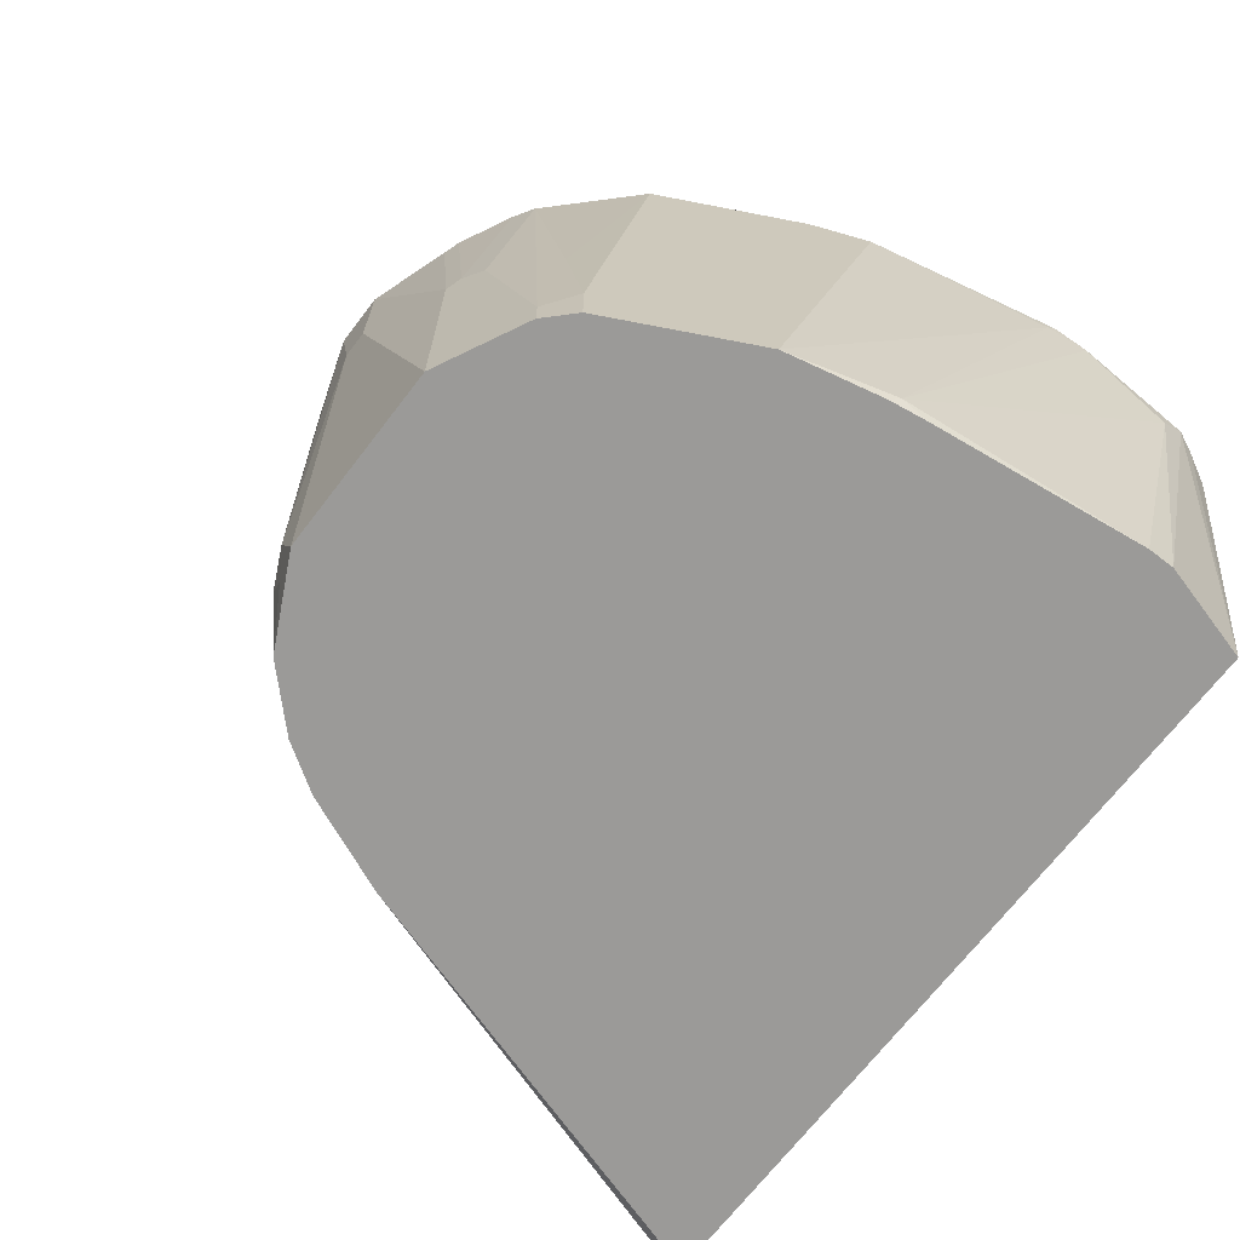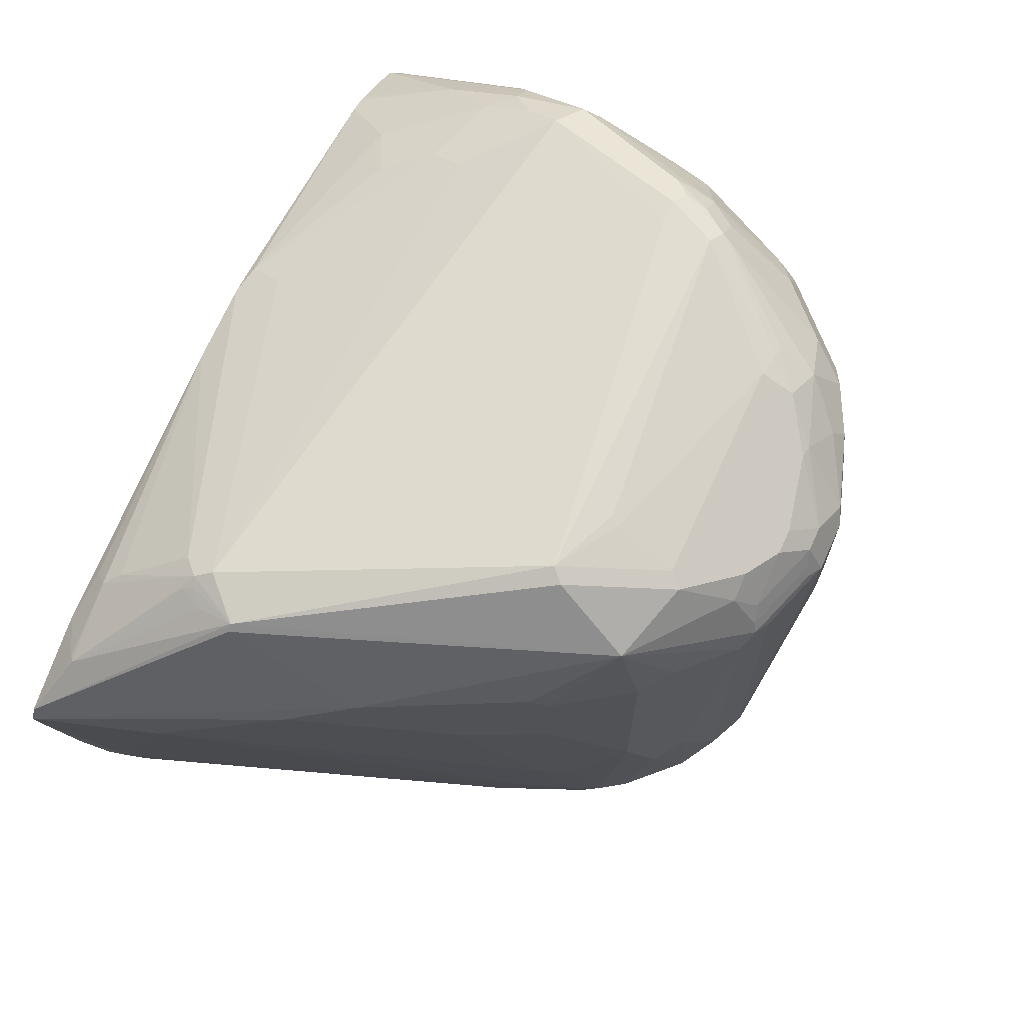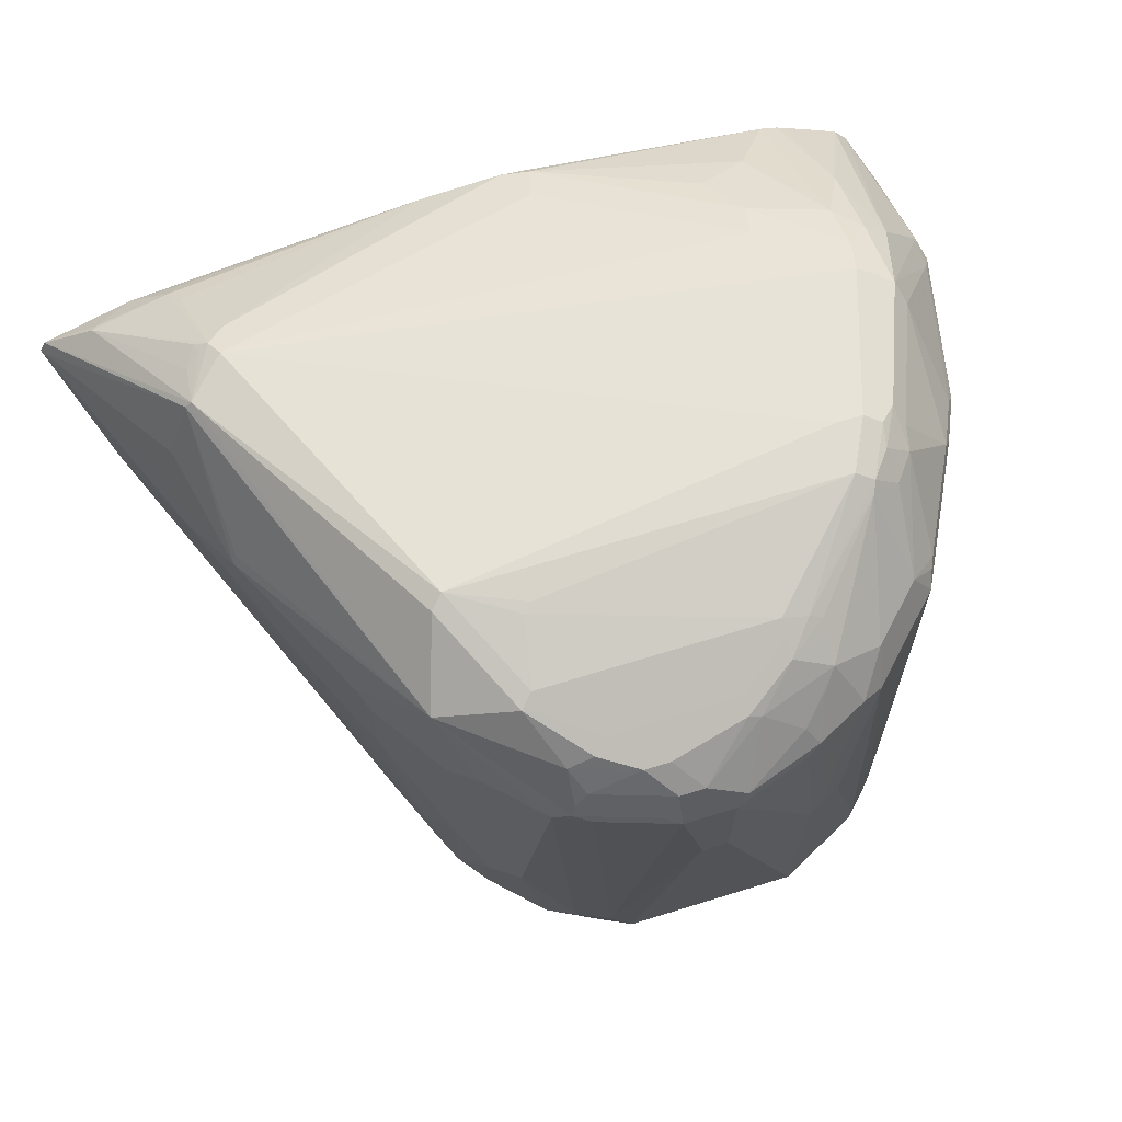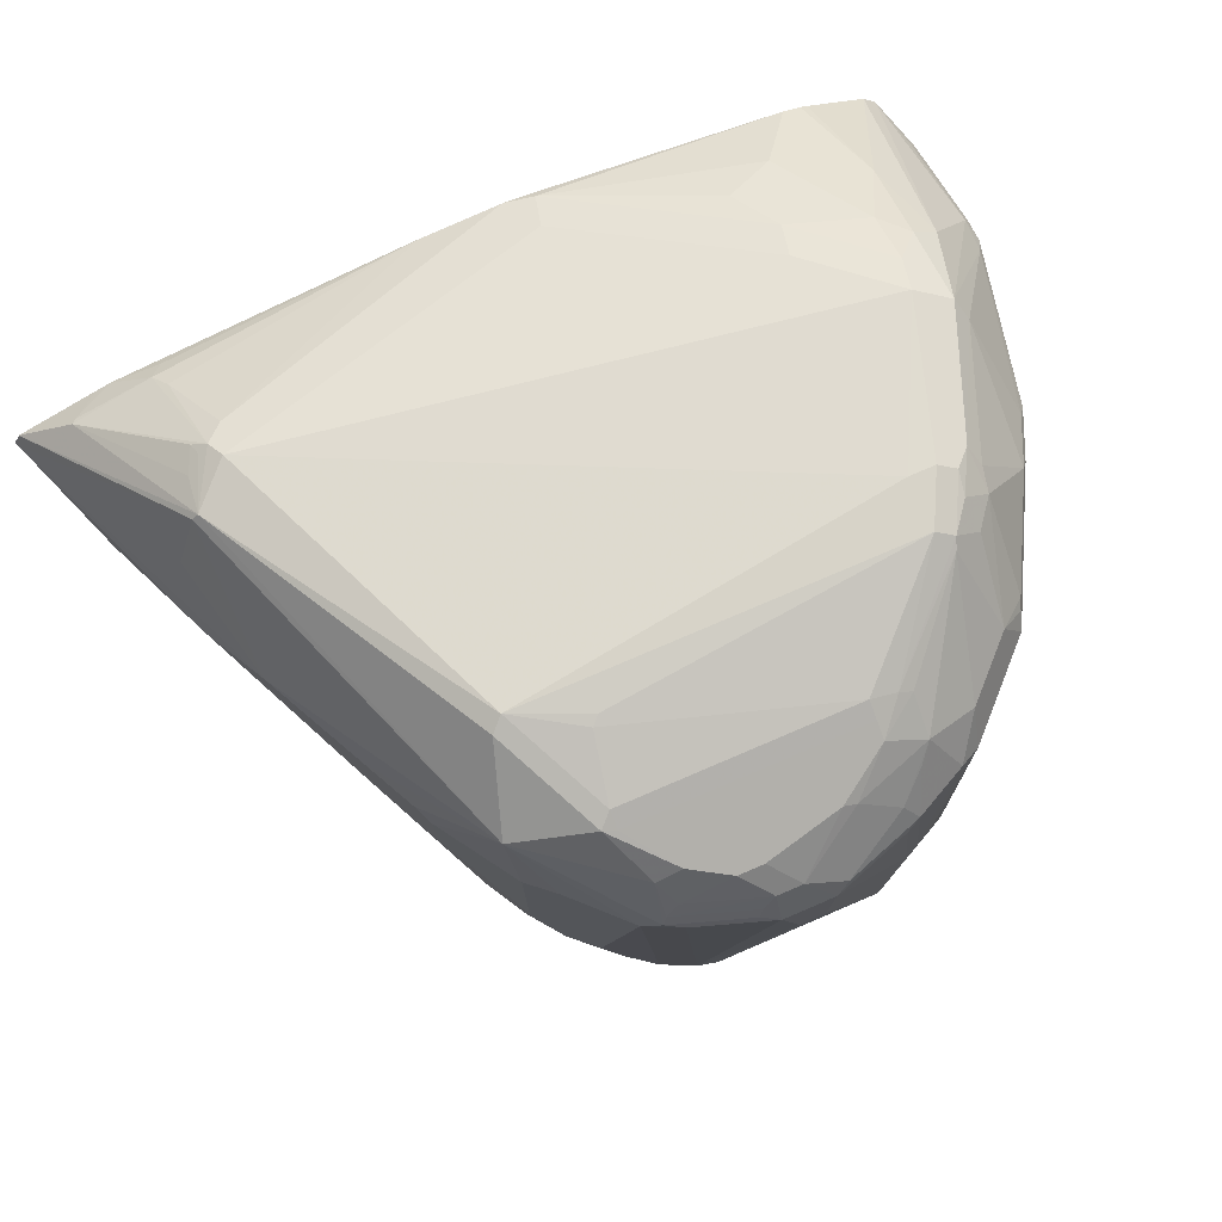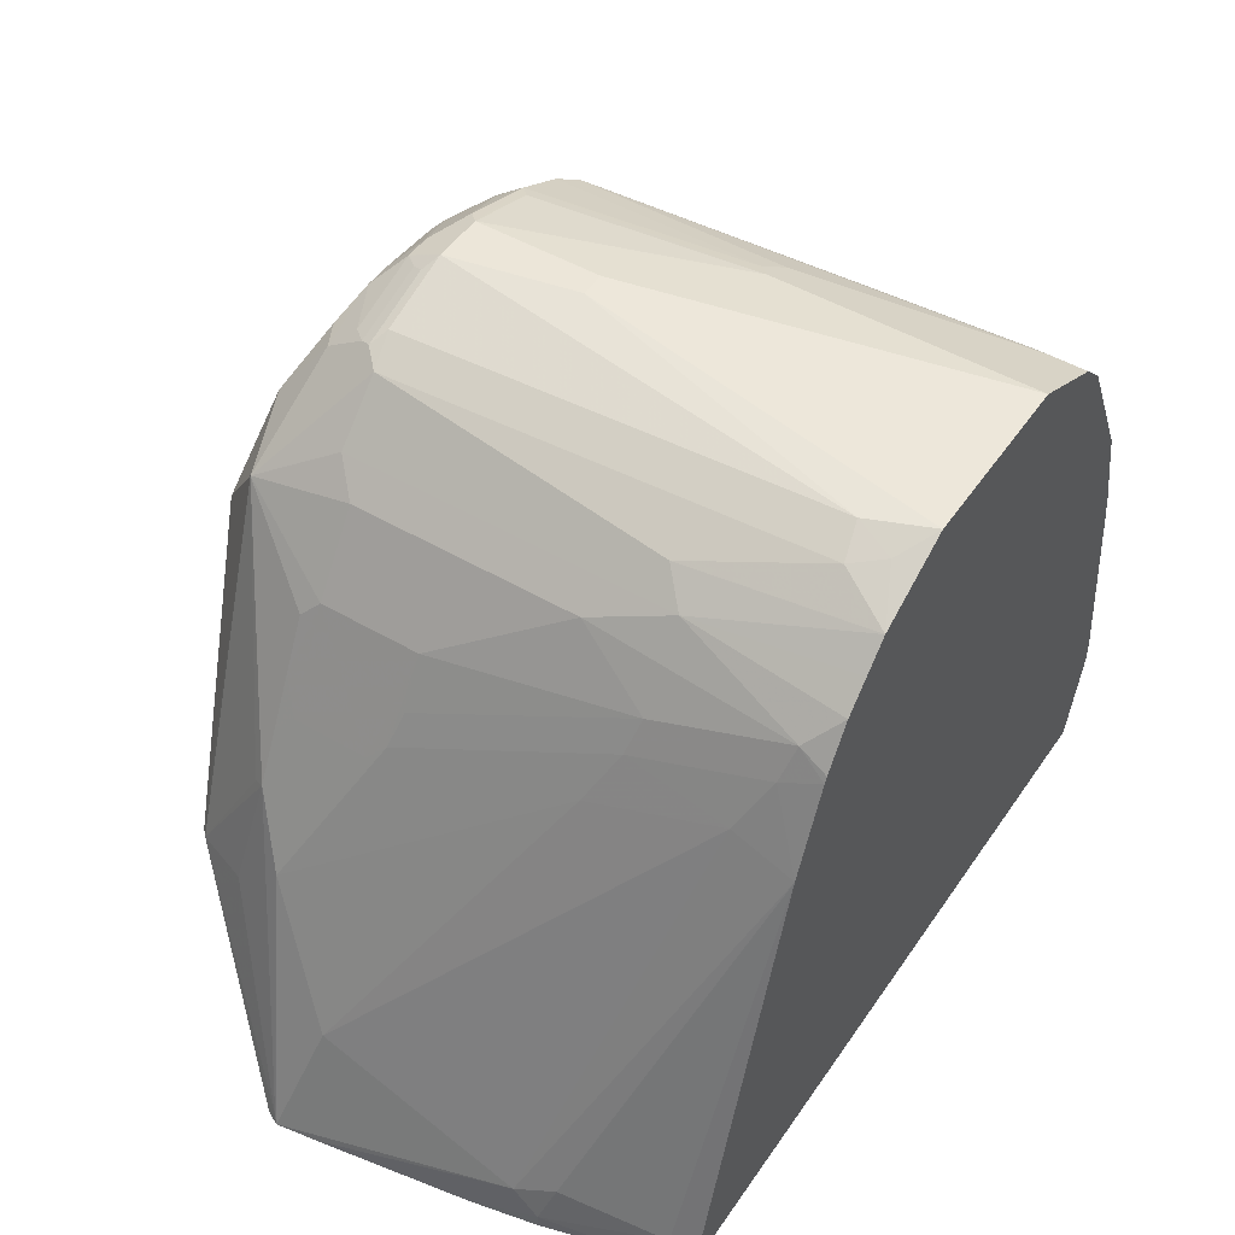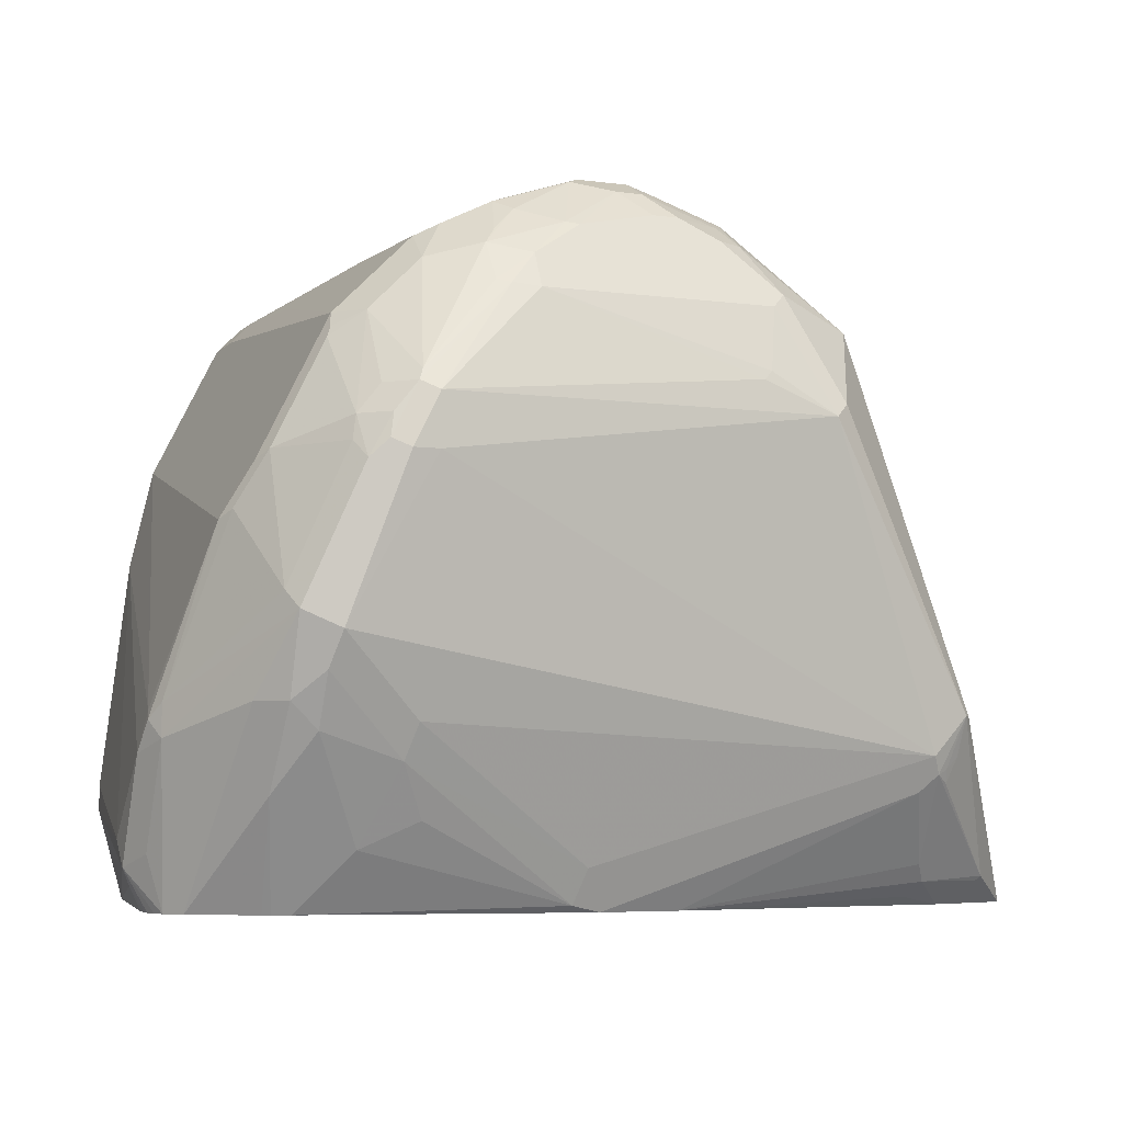
<metadata>
{"format":"obj","ext":"obj","renderer":"f3d","projection":"perspective","resolution":1024,"background":"white","views":[{"elev":-69.4,"azim":52.5,"up":"+Y"},{"elev":68.8,"azim":-65.4,"up":"+Y"},{"elev":69.3,"azim":-17.1,"up":"+Y"},{"elev":76.9,"azim":-23.2,"up":"+Y"},{"elev":48.9,"azim":-57.0,"up":"+Z"},{"elev":-5.7,"azim":157.4,"up":"+Z"}]}
</metadata>
<code>
v 0.3126 0.4909 -0.405
v 0.3126 0.4843 -0.405
v 0.3105 0.4993 -0.405
v 0.3262 0.4808 -0.3777
v 0.3205 0.4751 -0.3892
v 0.3108 0.4645 -0.405
v 0.3076 0.5093 -0.405
v 0.3176 0.5065 -0.3692
v 0.3262 0.5151 -0.3091
v 0.3262 0.4636 -0.3605
v 0.2919 0.2504 -0.3434
v 0.2747 0.2505 -0.405
v 0.3176 0.5408 -0.3005
v 0.2982 0.5226 -0.405
v 0.2805 0.6067 -0.2804
v 0.3262 0.4808 -0.3434
v 0.3234 0.5294 -0.289
v 0.3219 0.5237 -0.2833
v 0.2747 0.2576 -0.1717
v 0.2919 0.2504 -0.3262
v 0.2747 0.2504 -0.4049
v 0.2727 0.2504 -0.405
v 0.3176 0.5408 -0.279
v 0.2633 0.641 -0.2289
v 0.2574 0.548 -0.405
v 0.2661 0.5924 -0.3348
v 0.2633 0.6239 -0.2804
v 0.2919 0.5666 -0.1717
v 0.2575 0.2504 -0.1031
v 0.2711 0.2504 -0.1646
v 0.2747 0.2504 -0.1889
v -0.2103 0.2504 -0.405
v 0.2861 0.5781 -0.166
v 0.269 0.6296 -0.2175
v 0.2518 0.6468 -0.2347
v 0.2518 0.6468 -0.2175
v 0.2289 0.6582 -0.1431
v 0.2524 0.5506 -0.405
v 0.2408 0.5547 -0.405
v 0.2461 0.6239 -0.2976
v 0.2461 0.641 -0.2633
v 0.2747 0.5838 -0.1374
v 0.2805 0.5666 -0.1488
v 0.2876 0.558 -0.1632
v 0.2437 0.2504 -0.0754
v -0.2103 0.2504 -0.4049
v -0.2115 0.2521 -0.405
v 0.269 0.5952 -0.1317
v 0.2347 0.6468 -0.1317
v 0.2403 0.6525 -0.2404
v 0.206 0.6697 -0.1374
v 0.2318 0.6439 -0.1159
v 0.2175 0.6639 -0.1317
v 0.2146 0.661 -0.1159
v 0.07004 0.5852 -0.405
v 0.07437 0.5895 -0.4006
v 0.2117 0.5895 -0.3663
v 0.1945 0.6239 -0.3148
v 0.2347 0.5952 -0.06298
v 0.2318 0.5924 -0.05583
v 0.2347 0.5838 -0.05726
v 0.238 0.2504 -0.06391
v -0.1202 0.2504 -0.1202
v -0.2146 0.2662 -0.3863
v -0.2218 0.2762 -0.405
v 0.1889 0.6697 -0.1374
v 0.1889 0.6353 -0.2919
v -0.1545 0.6353 -0.3091
v 0.1889 0.6697 -0.1031
v 0.2175 0.6468 -0.09734
v 0.2146 0.6095 -0.04725
v 0.2003 0.6639 -0.09734
v 0.05501 0.5873 -0.405
v 0.06864 0.601 -0.3777
v 0.1774 0.6067 -0.3491
v 0.2289 0.5838 -0.04582
v 0.2117 0.2919 -0.01145
v 0.2117 0.2504 -0.01145
v -0.0951 0.2504 -0.06155
v -0.103 0.2747 -0.0687
v -0.1202 0.2919 -0.1031
v -0.2404 0.3606 -0.3777
v -0.2318 0.3349 -0.3692
v -0.2404 0.3434 -0.3949
v -0.2404 0.3434 -0.405
v -0.06867 0.6697 -0.1031
v -0.1488 0.6239 -0.3319
v -0.1603 0.6296 -0.3205
v -0.1803 0.631 -0.2833
v 0.1202 0.6525 -0.03438
v 0.1374 0.6482 -0.03223
v -0.02002 0.6668 -0.08299
v 0.1974 0.661 -0.09019
v 0.1803 0.6095 -0.01288
v 4.339e-05 0.5838 -0.405
v 0.1774 0.5838 0.005708
v 0.2003 0.3949 -0.005731
v 0.1945 0.2747 0.005708
v 0.1945 0.2504 0.005708
v -0.093 0.2504 -0.05726
v -0.09154 0.269 -0.04582
v -0.1202 0.3606 -0.08585
v -0.1373 0.3778 -0.1202
v -0.2404 0.4979 -0.3262
v -0.2711 0.5186 -0.405
v -0.2669 0.4909 -0.405
v -0.2497 0.3878 -0.405
v -0.07727 0.6654 -0.09448
v -0.03428 0.6525 -0.03438
v -0.02575 0.6654 -0.07727
v -0.1695 0.5881 -0.3777
v -0.1695 0.6224 -0.3262
v -0.1674 0.6267 -0.3176
v -0.1774 0.5781 -0.3892
v -0.2318 0.5623 -0.3863
v -0.1774 0.6239 -0.3091
v -0.2666 0.5277 -0.405
v -0.1846 0.6267 -0.2833
v -0.0944 0.631 -0.04296
v 0.1202 0.6468 -0.02294
v 0.1202 0.641 -0.01145
v 0.146 0.6439 -0.03009
v 0.146 0.6267 -0.004301
v 0.1631 0.5924 0.01286
v -0.2025 0.553 -0.405
v -0.1695 0.5666 -0.3992
v 0.146 0.4379 0.03002
v 0.1602 0.4293 0.02287
v 0.1831 0.2747 0.01143
v 0.1831 0.2504 0.01143
v -0.0744 0.2504 -0.02866
v -0.0744 0.3549 -0.01145
v -0.09154 0.4064 -0.02866
v -0.1087 0.3549 -0.06298
v -0.1545 0.4979 -0.1374
v -0.206 0.5495 -0.2404
v -0.269 0.5208 -0.4006
v -0.06007 0.6482 -0.04296
v -0.04288 0.6482 -0.0258
v -0.03428 0.6468 -0.02294
v -0.2289 0.5609 -0.3892
v -0.2646 0.5287 -0.405
v -0.2017 0.5859 -0.2747
v -0.1831 0.5724 -0.1946
v -0.1803 0.5795 -0.1974
v -0.09154 0.5609 -0.02866
v -0.0744 0.5781 -0.01145
v -0.04002 0.5781 0.02287
v -0.02861 0.5895 0.02859
v -0.02575 0.6224 0.008568
v -0.166 0.5724 -0.1603
v -0.1488 0.5724 -0.1259
v -0.1316 0.5724 -0.09162
v -0.1259 0.5609 -0.08013
v 0.08583 0.6353 -1.149e-05
v 0.08583 0.6296 0.01143
v 0.09443 0.6267 0.01286
v 0.1202 0.6067 0.02287
v 0.1374 0.6181 0.006423
v 0.1288 0.5924 0.03002
v -0.2118 0.5495 -0.405
v 0.144 0.2504 0.031
v 0.1374 0.4293 0.03431
v -0.05721 0.2504 -0.01145
v -0.04002 0.2504 0.005708
v -0.05721 0.372 0.005708
v -0.1259 0.4922 -0.08013
v -0.1431 0.4922 -0.1145
v -0.1603 0.5094 -0.1488
v -0.1946 0.5437 -0.2175
v -0.1603 0.5609 -0.1488
v -0.1888 0.5666 -0.206
v -0.008553 0.631 0.008568
v 4.339e-05 0.6353 -1.149e-05
v -0.02288 0.2862 0.02287
v -0.01715 0.5838 0.03431
v 0.03431 0.5838 0.05151
v 0.02291 0.5895 0.04575
v -0.02575 0.5967 0.02573
v -0.01715 0.6067 0.02287
v 0.01718 0.6239 0.02287
v 0.03431 0.6239 0.02287
v 0.05151 0.6067 0.04003
v 0.07724 0.5924 0.04718
v 0.06864 0.5838 0.05151
v 0.1202 0.5838 0.03431
v 0.1374 0.2504 0.03431
v -0.02861 0.2504 0.01143
v -0.008553 0.2662 0.02573
v 4.339e-05 0.2919 0.03431
v 0.05151 0.4979 0.05151
v 0.03431 0.6067 0.04003
v 0.02577 0.5967 0.04289
v 0.06864 0.4979 0.05151
v 0.01718 0.2504 0.03431
v -0.00715 0.2504 0.02215
f 114 141 115
f 114 125 141
f 114 126 125
f 112 115 116
f 112 116 113
f 109 139 140
f 108 138 139
f 108 119 138
f 105 136 137
f 104 136 105
f 103 136 104
f 102 136 103
f 102 135 136
f 98 130 99
f 102 134 168
f 101 133 134
f 101 132 133
f 101 131 132
f 115 141 142
f 100 131 101
f 105 137 117
f 102 168 135
f 119 150 139
f 117 137 118
f 121 156 157
f 121 155 156
f 98 129 130
f 120 174 155
f 120 140 174
f 120 155 121
f 119 154 146
f 119 153 154
f 119 152 153
f 119 151 152
f 119 144 151
f 119 145 144
f 119 139 138
f 119 149 150
f 119 148 149
f 119 147 148
f 119 146 147
f 118 145 119
f 118 144 145
f 118 143 144
f 118 137 143
f 115 142 117
f 98 128 129
f 89 113 116
f 96 128 98
f 88 113 89
f 88 112 113
f 87 111 88
f 87 95 111
f 86 110 92
f 86 109 110
f 86 139 109
f 86 108 139
f 86 89 108
f 88 111 114
f 84 107 85
f 82 107 84
f 82 106 107
f 82 105 106
f 82 104 105
f 81 104 82
f 81 103 104
f 81 102 103
f 121 157 123
f 80 134 102
f 82 84 83
f 88 114 115
f 88 115 112
f 89 116 115
f 96 127 128
f 96 124 127
f 95 114 111
f 95 126 114
f 95 125 126
f 94 124 96
f 94 123 124
f 93 123 94
f 93 122 123
f 91 122 93
f 91 121 122
f 91 120 121
f 90 140 120
f 90 109 140
f 90 110 109
f 90 92 110
f 90 120 91
f 89 119 108
f 89 118 119
f 89 117 118
f 89 115 117
f 96 98 97
f 121 123 122
f 154 169 167
f 123 158 159
f 165 175 166
f 165 189 175
f 165 188 189
f 163 194 187
f 163 185 194
f 163 186 185
f 162 163 187
f 160 186 163
f 160 185 186
f 169 171 170
f 160 184 185
f 158 160 159
f 157 184 158
f 157 183 184
f 156 183 157
f 156 182 183
f 155 181 182
f 155 174 181
f 155 182 156
f 154 171 169
f 158 184 160
f 173 181 174
f 175 189 190
f 175 190 176
f 80 101 134
f 190 195 191
f 189 195 190
f 189 196 195
f 188 196 189
f 187 191 195
f 187 194 191
f 183 185 184
f 181 183 182
f 181 192 183
f 180 192 181
f 179 192 180
f 179 193 192
f 178 192 193
f 177 190 191
f 177 192 178
f 177 183 192
f 177 185 183
f 177 194 185
f 177 191 194
f 176 190 177
f 152 154 153
f 123 157 158
f 152 171 154
f 151 172 171
f 134 167 168
f 133 167 134
f 133 154 167
f 133 146 154
f 132 148 147
f 132 166 148
f 132 165 166
f 132 164 165
f 132 146 133
f 135 168 167
f 132 147 146
f 129 162 130
f 127 163 162
f 127 160 163
f 127 129 128
f 127 162 129
f 125 161 141
f 124 160 127
f 123 160 124
f 123 159 160
f 131 164 132
f 135 167 169
f 135 169 136
f 136 170 171
f 150 181 173
f 150 180 181
f 150 179 180
f 149 179 150
f 149 193 179
f 149 178 193
f 149 177 178
f 149 176 177
f 148 176 149
f 148 175 176
f 148 166 175
f 144 172 151
f 141 161 142
f 140 173 174
f 139 173 140
f 139 150 173
f 137 144 143
f 136 169 170
f 136 144 137
f 136 172 144
f 136 171 172
f 151 171 152
f 80 102 81
f 47 63 64
f 79 100 101
f 11 32 22
f 11 46 32
f 11 63 46
f 11 79 63
f 11 100 79
f 11 131 100
f 11 164 131
f 11 165 164
f 11 188 165
f 11 22 21
f 11 196 188
f 11 187 195
f 11 162 187
f 11 130 162
f 11 99 130
f 11 78 99
f 11 62 78
f 79 101 80
f 11 29 45
f 11 30 29
f 11 195 196
f 11 21 12
f 12 21 22
f 13 23 17
f 25 38 26
f 24 37 34
f 24 36 37
f 24 35 36
f 24 27 35
f 23 34 33
f 23 24 34
f 23 33 28
f 19 31 20
f 19 30 31
f 19 29 30
f 18 29 19
f 18 28 29
f 17 28 18
f 17 23 28
f 15 27 24
f 15 26 27
f 14 26 15
f 14 25 26
f 13 24 23
f 13 15 24
f 11 31 30
f 26 38 39
f 11 20 31
f 10 19 20
f 1 38 25
f 1 39 38
f 1 55 39
f 1 73 55
f 1 95 73
f 1 125 95
f 1 161 125
f 1 142 161
f 1 117 142
f 1 25 14
f 1 105 117
f 1 107 106
f 1 85 107
f 1 65 85
f 1 47 65
f 1 32 47
f 1 22 32
f 1 12 22
f 1 6 12
f 1 2 6
f 1 106 105
f 1 14 7
f 1 7 3
f 1 3 4
f 10 16 19
f 9 19 16
f 9 18 19
f 9 17 18
f 9 13 17
f 8 13 9
f 7 15 13
f 7 14 15
f 7 13 8
f 5 12 6
f 4 12 5
f 4 11 12
f 4 10 11
f 4 16 10
f 4 9 16
f 4 8 9
f 4 7 8
f 3 7 4
f 2 5 6
f 1 5 2
f 1 4 5
f 10 20 11
f 26 39 40
f 11 45 62
f 27 40 41
f 64 83 84
f 63 83 64
f 63 82 83
f 63 81 82
f 63 80 81
f 63 79 80
f 62 77 78
f 61 77 62
f 61 76 77
f 64 84 65
f 60 71 76
f 59 71 60
f 58 74 67
f 57 75 58
f 56 75 57
f 56 58 75
f 56 74 58
f 56 73 74
f 55 73 56
f 53 72 54
f 60 76 61
f 65 84 85
f 66 68 86
f 67 74 68
f 77 99 78
f 77 98 99
f 26 40 27
f 76 97 77
f 76 96 97
f 76 94 96
f 73 95 87
f 72 91 93
f 71 94 76
f 71 93 94
f 71 72 93
f 70 72 71
f 69 92 90
f 69 86 92
f 69 91 72
f 69 90 91
f 68 73 87
f 68 74 73
f 68 89 86
f 68 88 89
f 68 87 88
f 53 69 72
f 52 71 59
f 77 97 98
f 52 72 70
f 37 54 52
f 37 53 54
f 37 51 53
f 37 52 49
f 35 37 36
f 35 51 37
f 35 50 51
f 34 49 48
f 34 37 49
f 39 55 56
f 33 34 48
f 29 43 45
f 29 44 43
f 28 44 29
f 28 43 44
f 28 42 43
f 28 48 42
f 28 33 48
f 27 41 50
f 52 70 71
f 32 46 47
f 39 56 57
f 27 50 35
f 40 57 58
f 51 69 53
f 52 54 72
f 51 86 69
f 51 66 86
f 50 68 66
f 50 67 68
f 50 58 67
f 39 57 40
f 48 52 59
f 48 49 52
f 50 66 51
f 47 64 65
f 40 58 41
f 42 48 59
f 42 59 60
f 42 60 61
f 41 58 50
f 43 61 62
f 43 62 45
f 46 63 47
f 42 61 43

</code>
